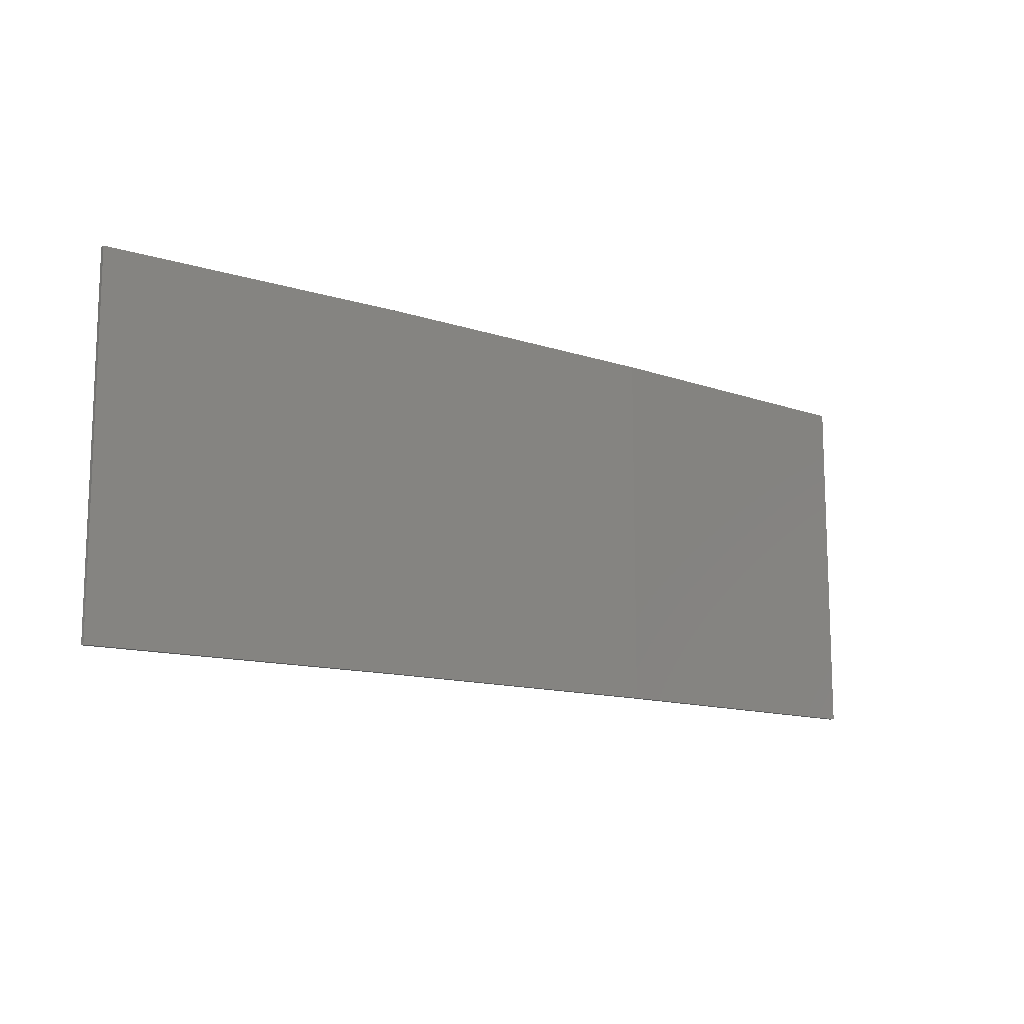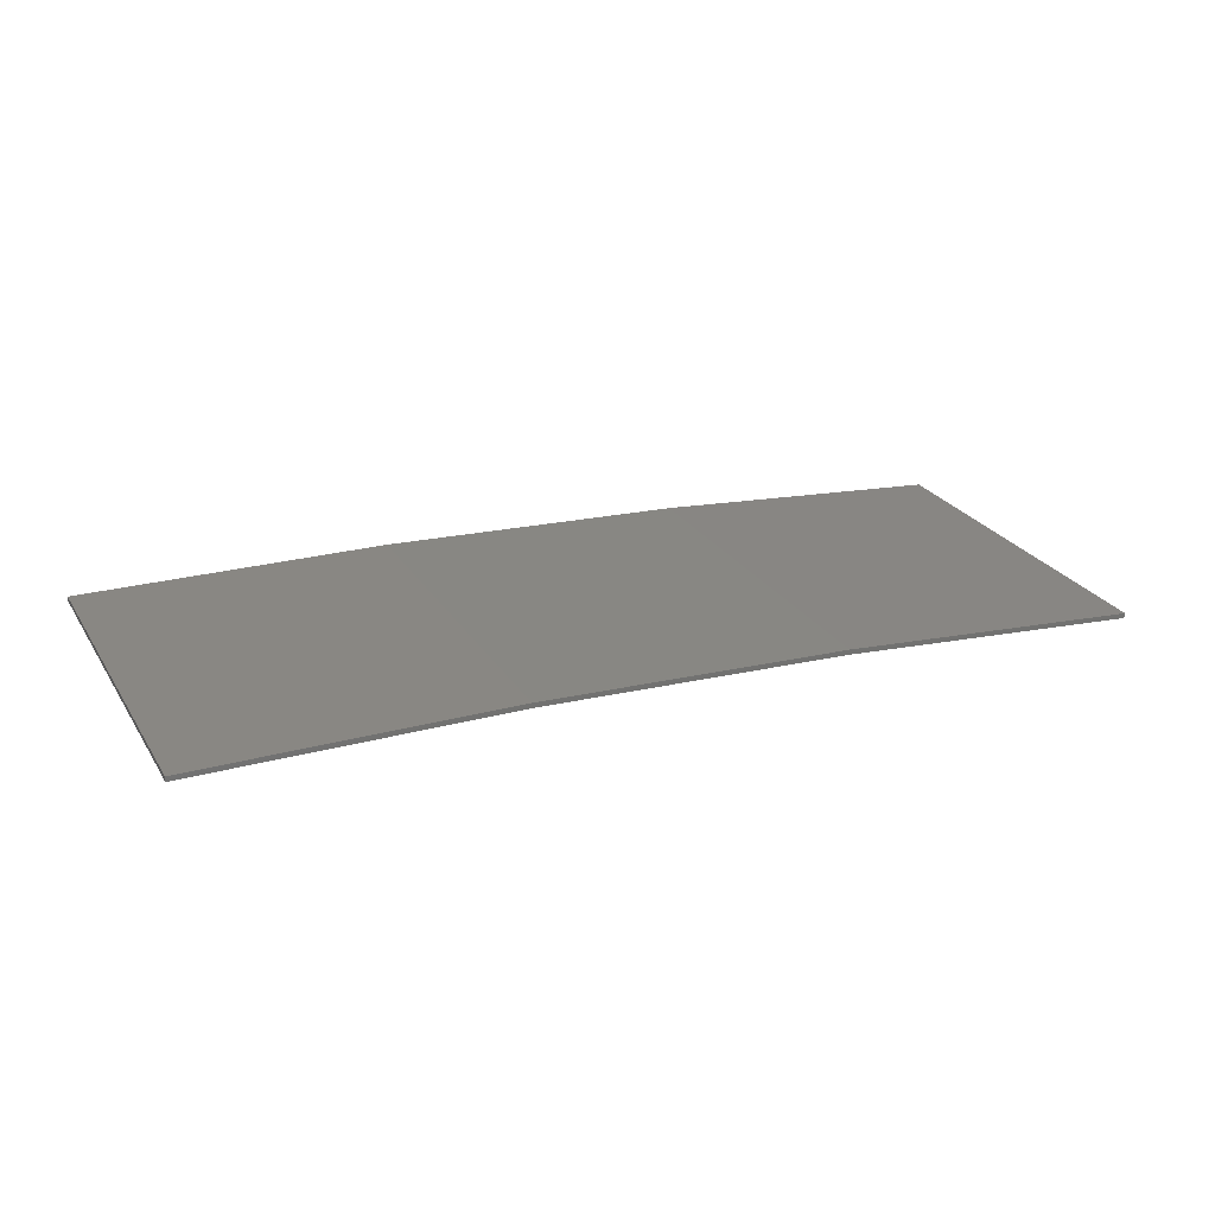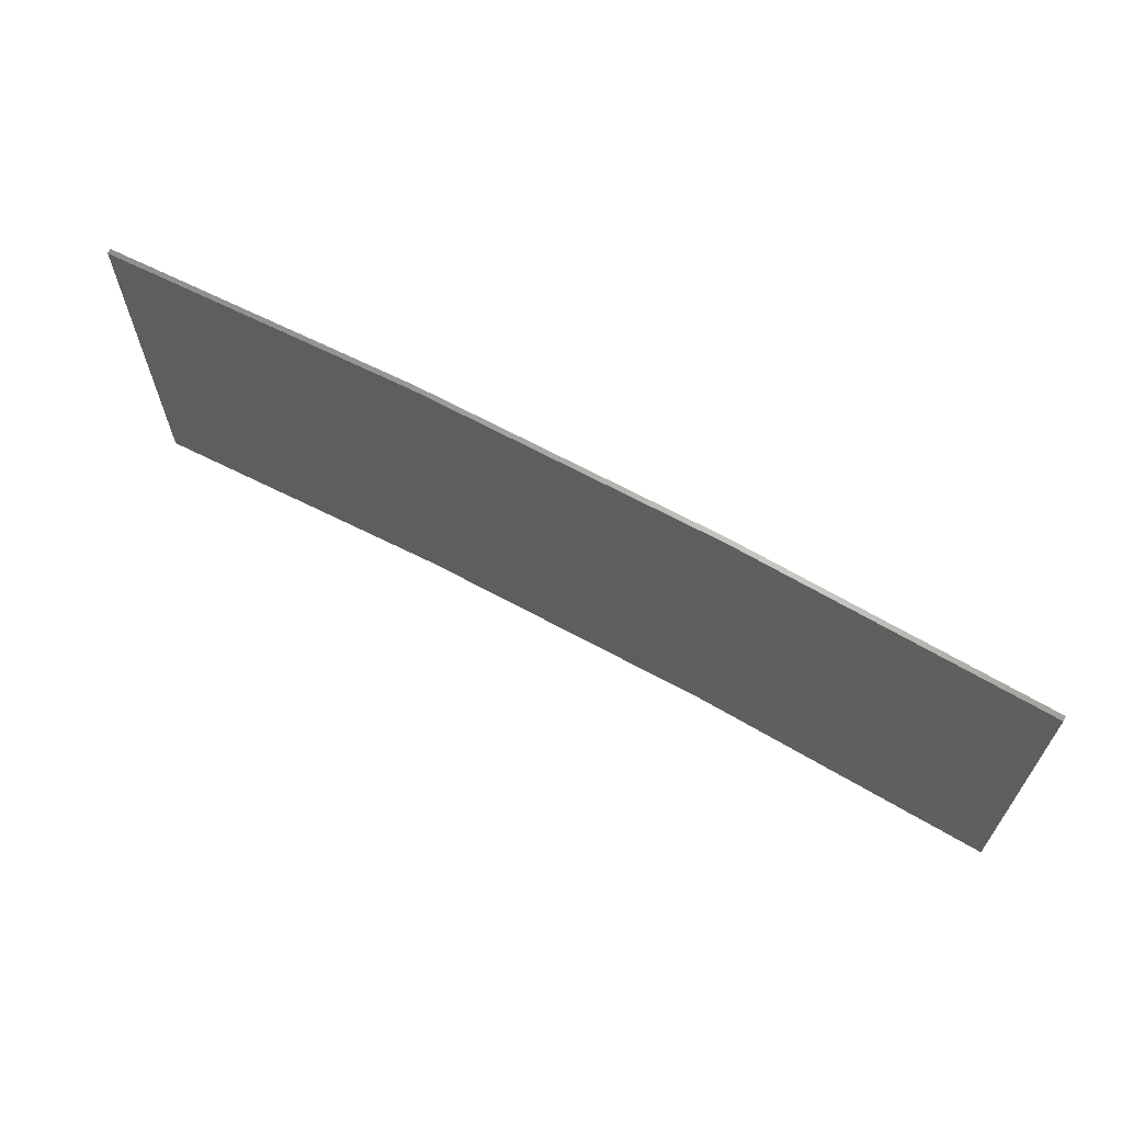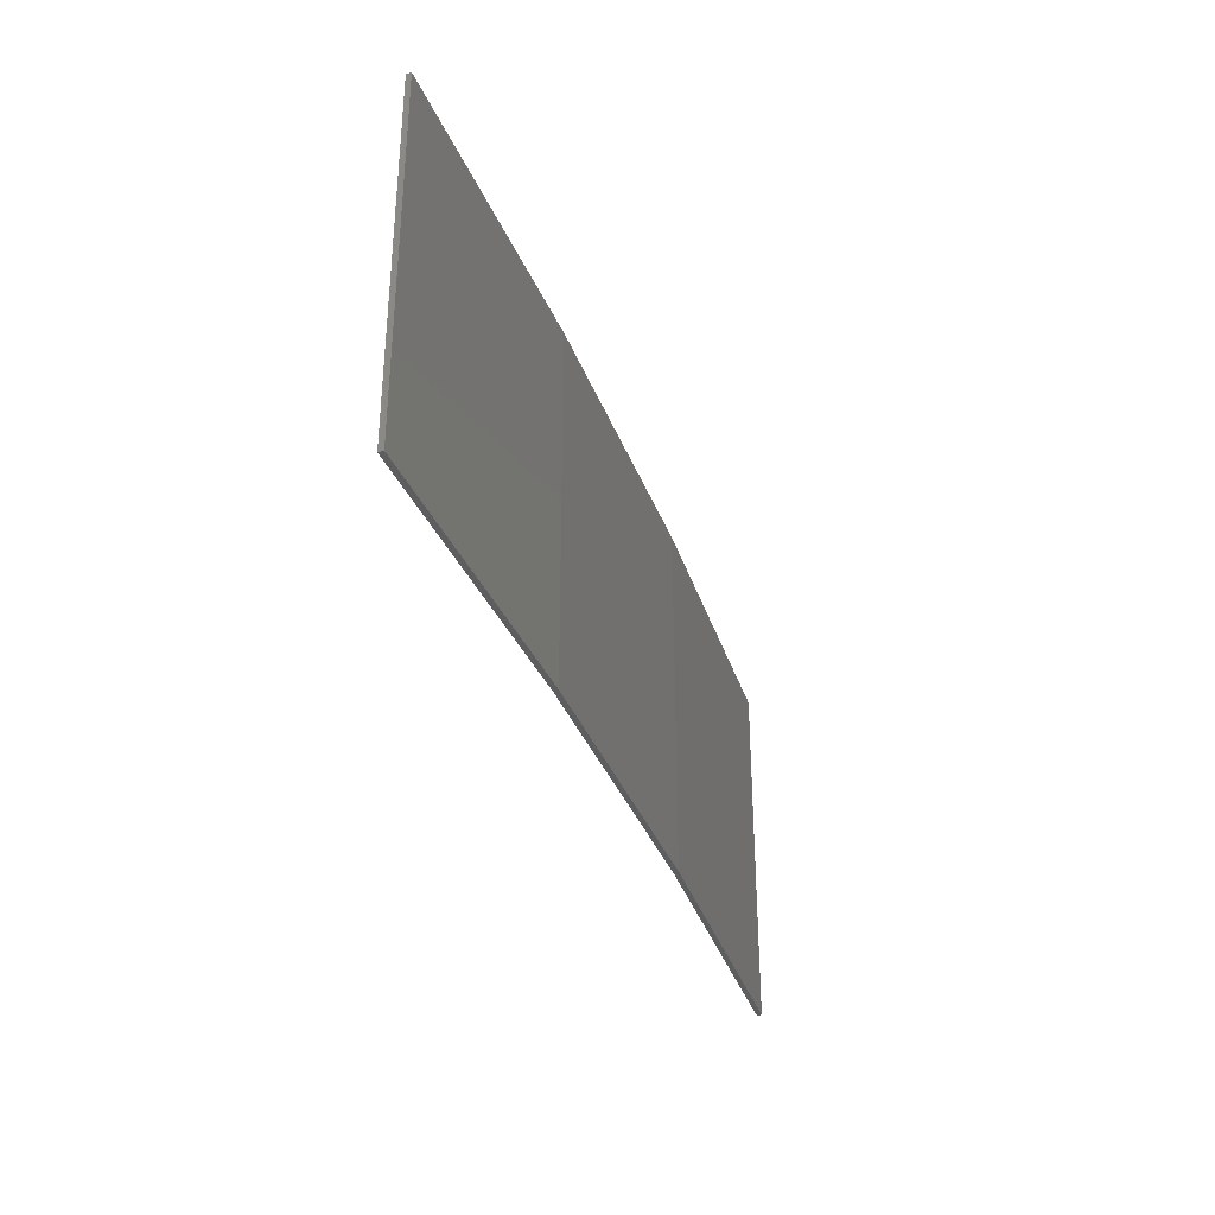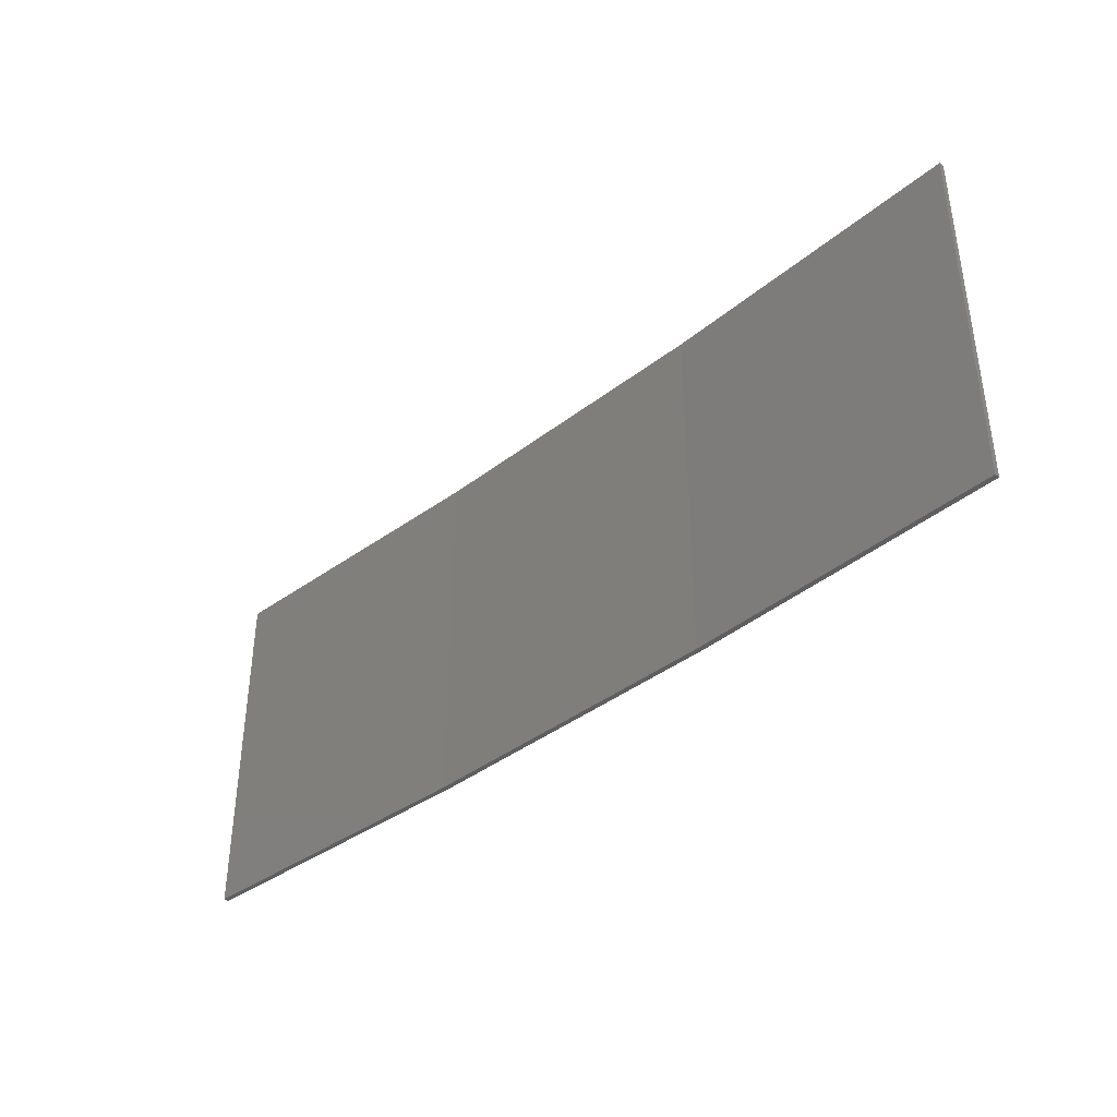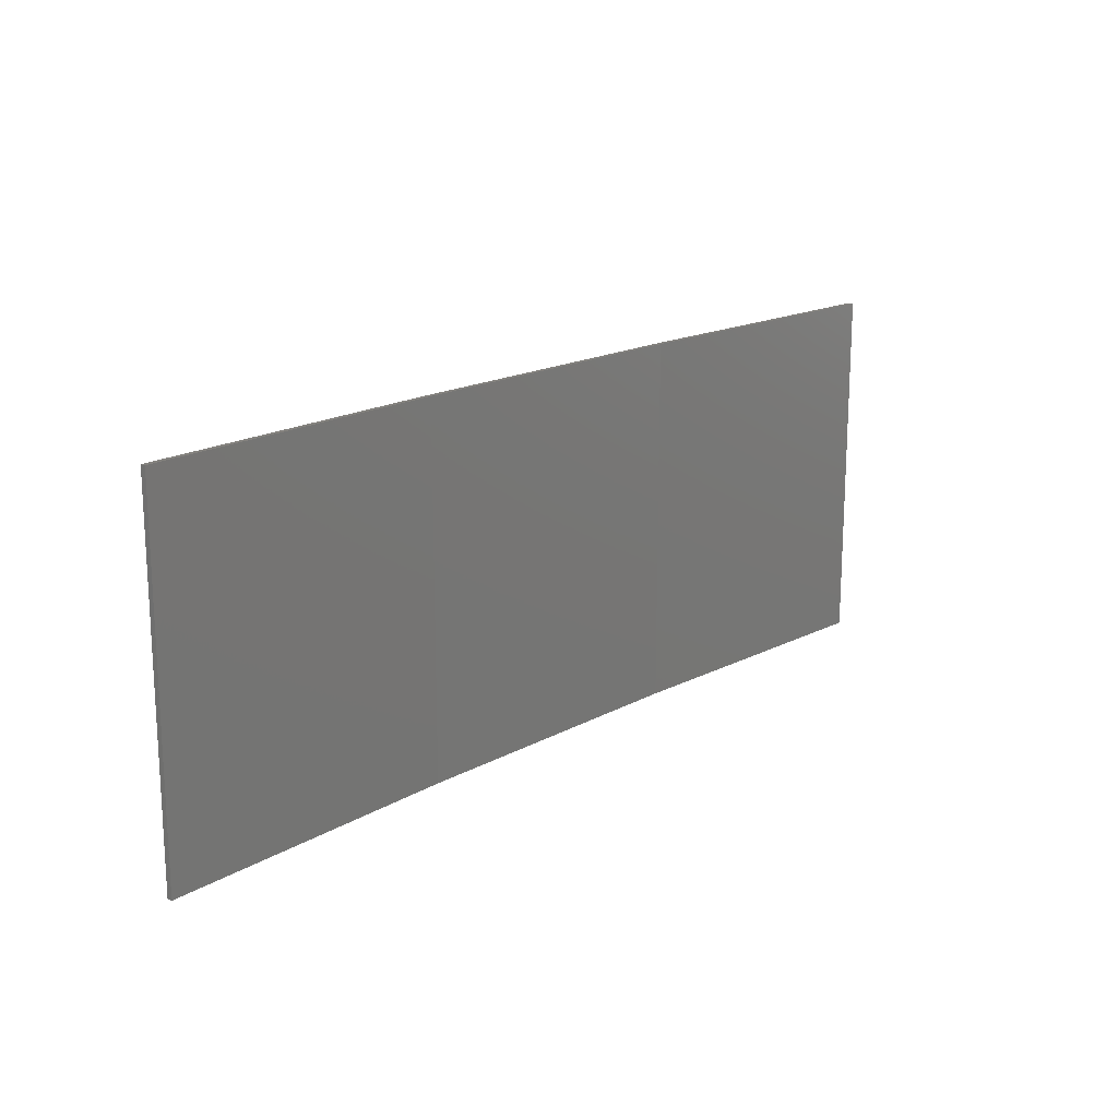
<metadata>
{"format":"stl","ext":"stl","renderer":"f3d","projection":"perspective","resolution":1024,"background":"white","views":[{"elev":-12.7,"azim":139.3,"up":"+Z"},{"elev":25.6,"azim":-25.1,"up":"+Y"},{"elev":65.1,"azim":25.8,"up":"+Z"},{"elev":-34.7,"azim":105.6,"up":"+Z"},{"elev":-39.0,"azim":41.0,"up":"+Z"},{"elev":17.2,"azim":-50.7,"up":"+Z"}]}
</metadata>
<code>
# stl→obj: 16 verts, 28 faces
v 3.643 4.292 -195.7
v 0.5779 4.351 -195.7
v 0.5779 4.351 -192.2
v 3.643 4.292 -192.2
v 6.704 4.13 -195.7
v 6.704 4.13 -192.2
v 9.758 3.863 -195.7
v 9.758 3.863 -192.2
v 9.753 3.814 -195.7
v 9.753 3.814 -192.2
v 0.5778 4.301 -192.2
v 3.641 4.242 -195.7
v 3.641 4.242 -192.2
v 6.701 4.08 -192.2
v 0.5778 4.301 -195.7
v 6.701 4.08 -195.7
f 1 2 3
f 1 3 4
f 5 4 6
f 5 1 4
f 7 6 8
f 7 5 6
f 7 8 9
f 8 10 9
f 11 12 13
f 13 12 14
f 15 12 11
f 12 16 14
f 14 9 10
f 16 9 14
f 15 11 2
f 11 3 2
f 6 14 10
f 6 10 8
f 4 13 14
f 4 14 6
f 3 11 13
f 3 13 4
f 9 16 7
f 16 5 7
f 16 12 5
f 12 1 5
f 12 15 1
f 15 2 1

</code>
